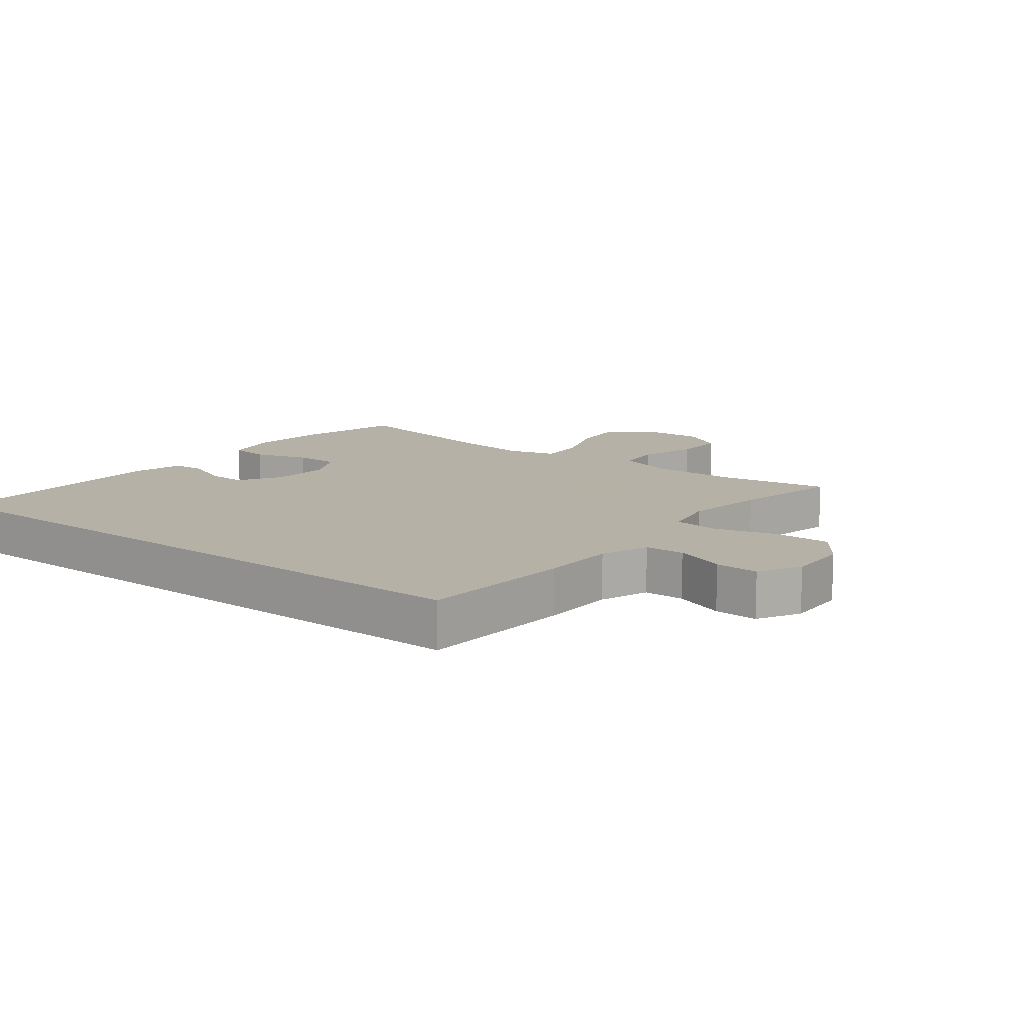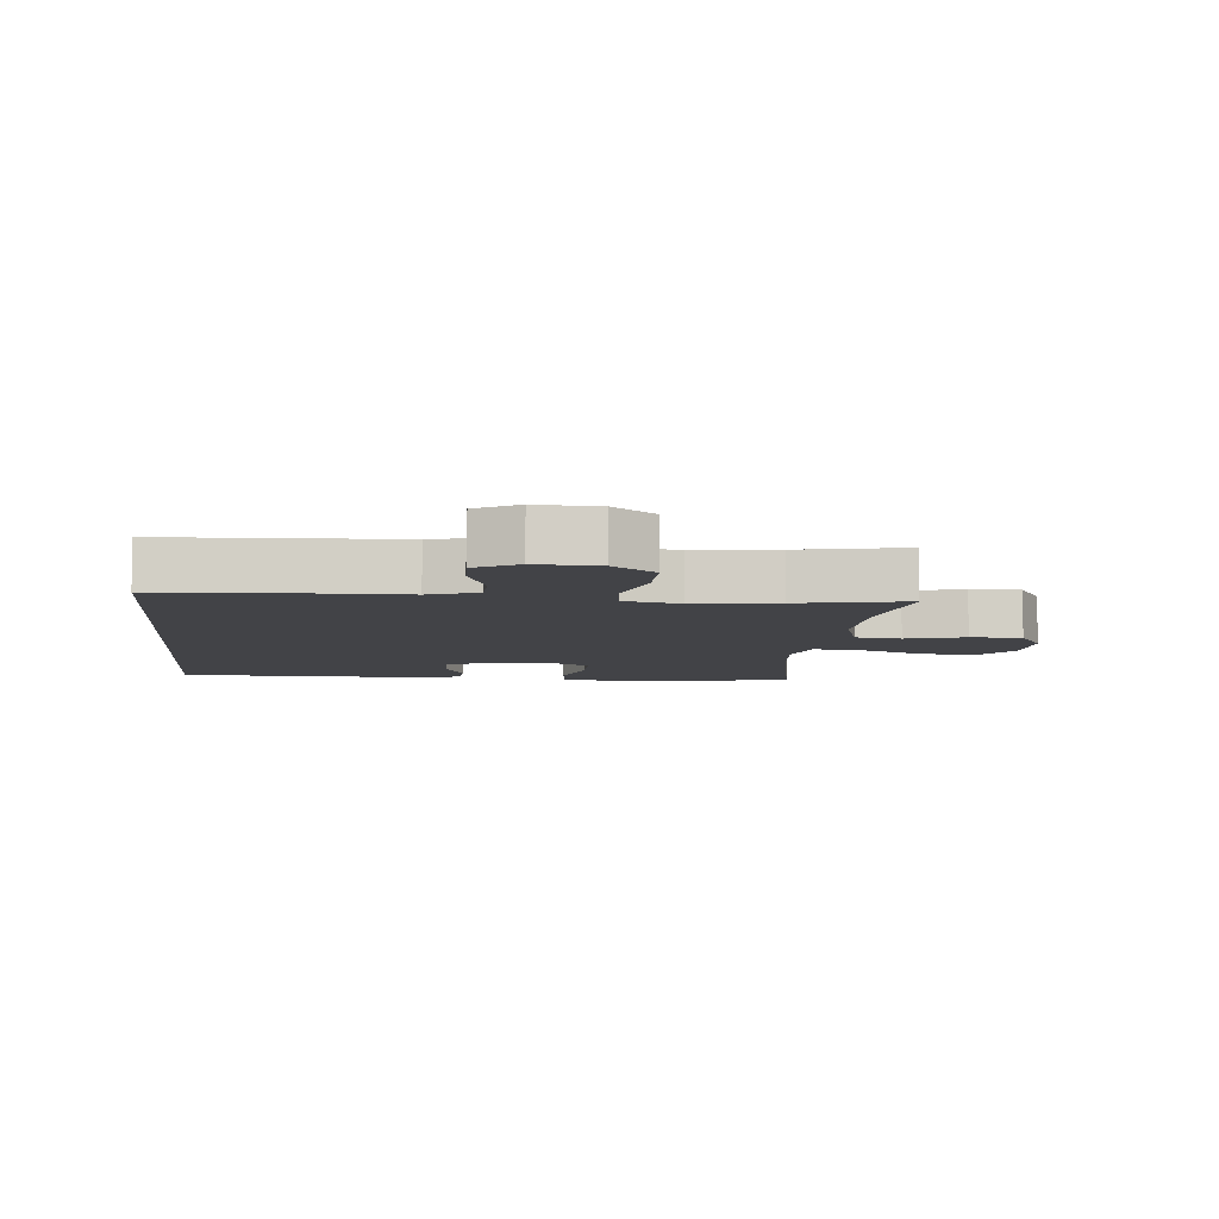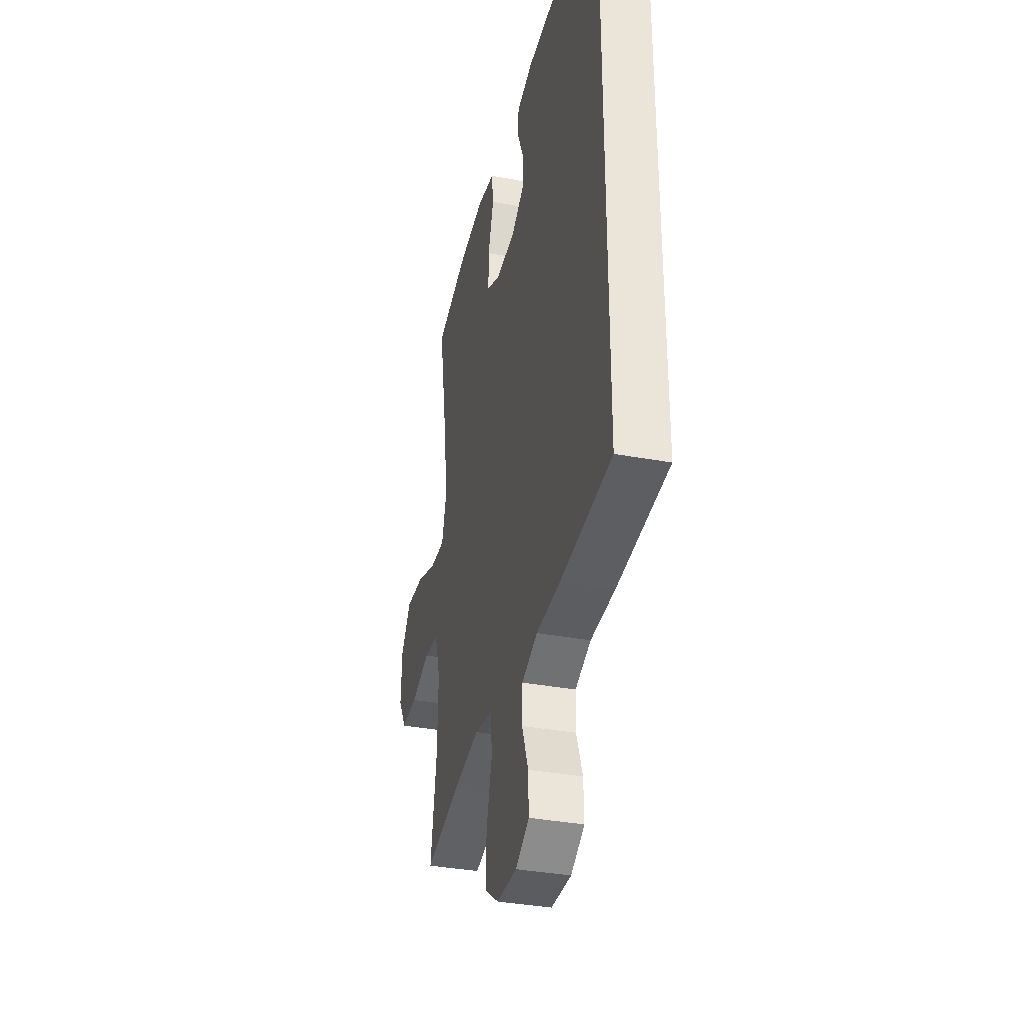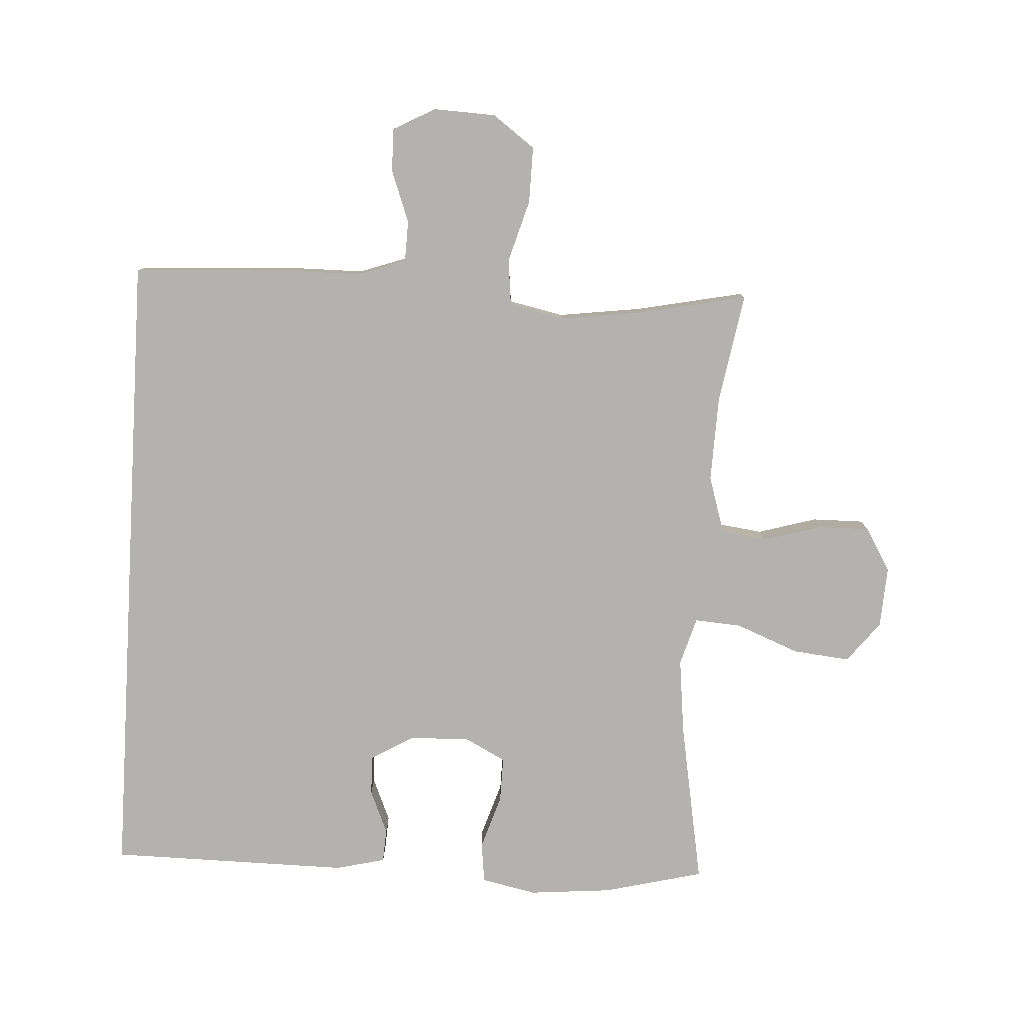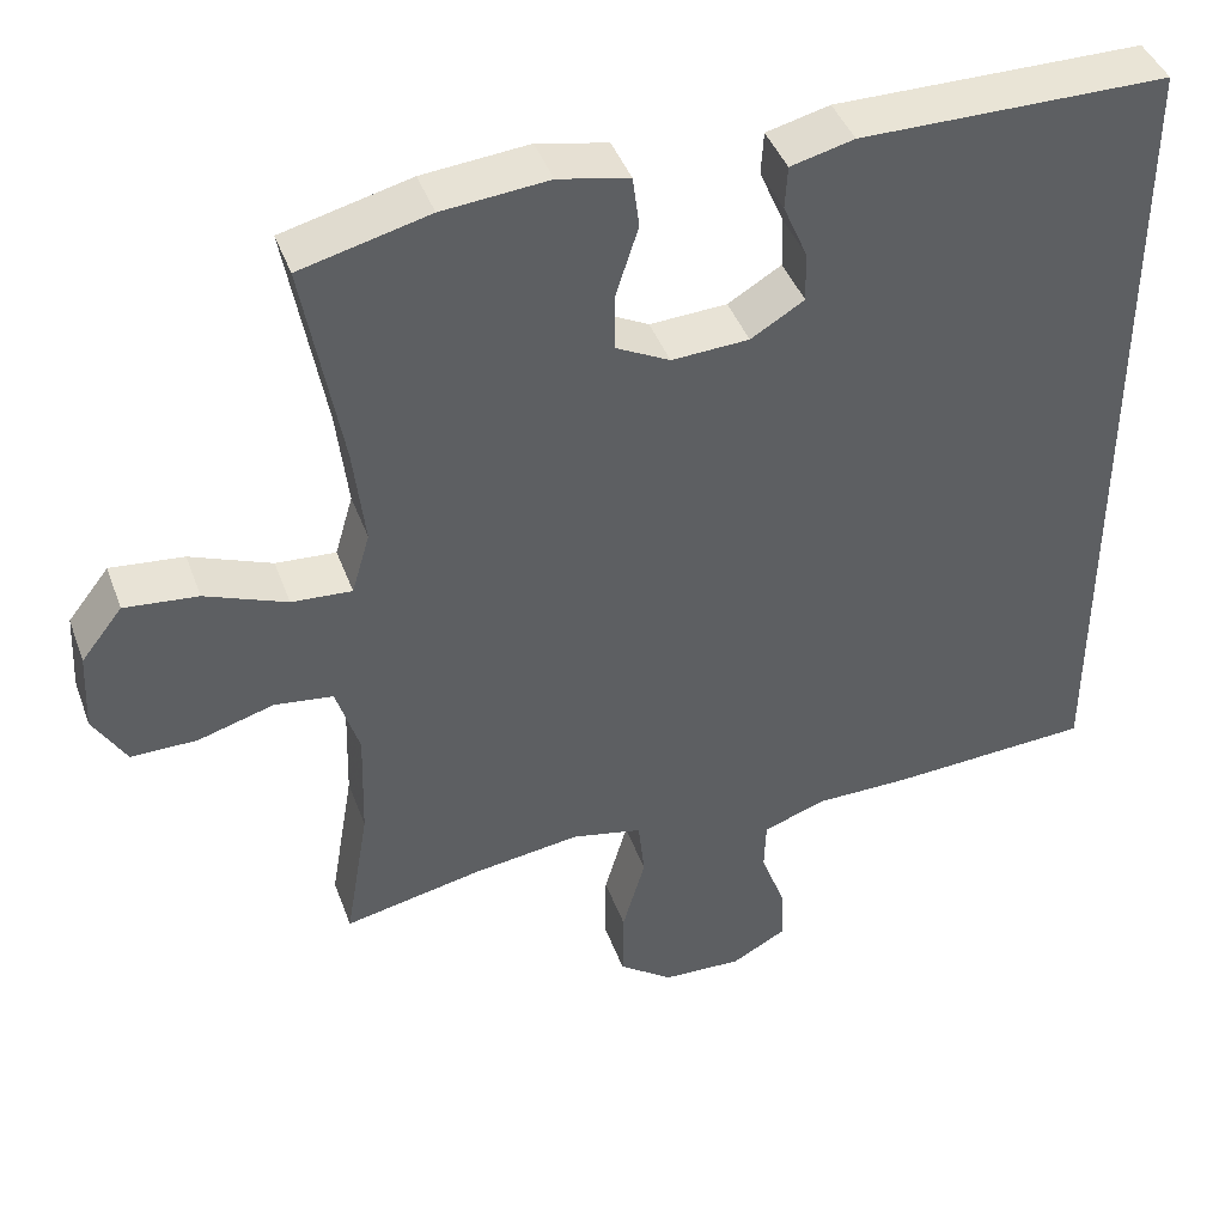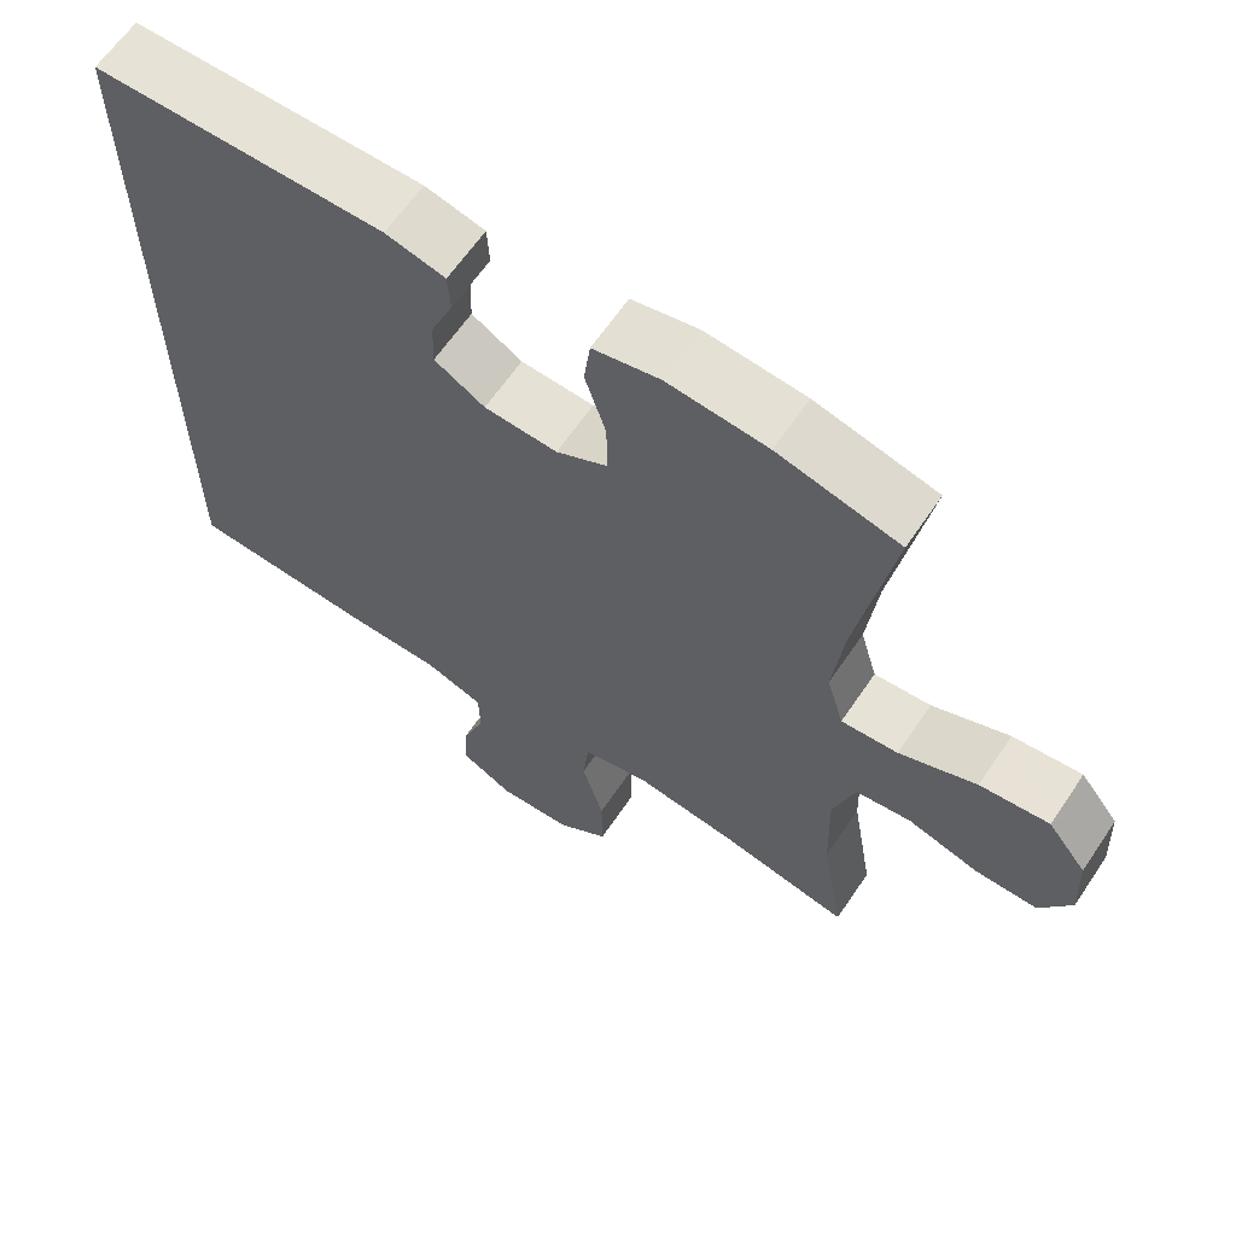
<metadata>
{"format":"obj","ext":"obj","renderer":"f3d","projection":"perspective","resolution":1024,"background":"white","views":[{"elev":12.1,"azim":128.2,"up":"+Y"},{"elev":-7.4,"azim":174.2,"up":"+Y"},{"elev":-35.9,"azim":76.4,"up":"+Z"},{"elev":-79.7,"azim":176.6,"up":"+Y"},{"elev":42.5,"azim":-19.4,"up":"+Z"},{"elev":63.3,"azim":-146.0,"up":"+Z"}]}
</metadata>
<code>
v 0.5 0.07 0.524
v 0.5 0.07 -0.485
v 0.255 0.07 -0.499
v 0.138 0.07 -0.5
v 0.062 0.07 -0.527
v 0.06 0.07 -0.59
v 0.09 0.07 -0.67
v 0.092 0.07 -0.738
v 0.026 0.07 -0.774
v -0.071 0.07 -0.77
v -0.137 0.07 -0.722
v -0.136 0.07 -0.634
v -0.108 0.07 -0.537
v -0.116 0.07 -0.465
v -0.202 0.07 -0.447
v -0.332 0.07 -0.465
v -0.5 0.07 -0.5
v -0.471 0.07 -0.329
v -0.467 0.07 -0.195
v -0.495 0.07 -0.105
v -0.566 0.07 -0.096
v -0.658 0.07 -0.123
v -0.738 0.07 -0.124
v -0.778 0.07 -0.057
v -0.773 0.07 0.039
v -0.723 0.07 0.103
v -0.634 0.07 0.094
v -0.535 0.07 0.055
v -0.462 0.07 0.05
v -0.44 0.07 0.125
v -0.454 0.07 0.245
v -0.5 0.07 0.5
v -0.344 0.07 0.539
v -0.215 0.07 0.551
v -0.129 0.07 0.533
v -0.121 0.07 0.47
v -0.148 0.07 0.386
v -0.149 0.07 0.315
v -0.083 0.07 0.281
v 0.011 0.07 0.286
v 0.076 0.07 0.325
v 0.074 0.07 0.387
v 0.045 0.07 0.455
v 0.048 0.07 0.507
v 0.125 0.07 0.526
v 0.5 0 0.524
v 0.5 0 -0.485
v 0.255 0 -0.499
v 0.138 0 -0.5
v 0.062 0 -0.527
v 0.06 0 -0.59
v 0.09 0 -0.67
v 0.092 0 -0.738
v 0.026 0 -0.774
v -0.071 0 -0.77
v -0.137 0 -0.722
v -0.136 0 -0.634
v -0.108 0 -0.537
v -0.116 0 -0.465
v -0.202 0 -0.447
v -0.332 0 -0.465
v -0.5 0 -0.5
v -0.471 0 -0.329
v -0.467 0 -0.195
v -0.495 0 -0.105
v -0.566 0 -0.096
v -0.658 0 -0.123
v -0.738 0 -0.124
v -0.778 0 -0.057
v -0.773 0 0.039
v -0.723 0 0.103
v -0.634 0 0.094
v -0.535 0 0.055
v -0.462 0 0.05
v -0.44 0 0.125
v -0.454 0 0.245
v -0.5 0 0.5
v -0.344 0 0.539
v -0.215 0 0.551
v -0.129 0 0.533
v -0.121 0 0.47
v -0.148 0 0.386
v -0.149 0 0.315
v -0.083 0 0.281
v 0.011 0 0.286
v 0.076 0 0.325
v 0.074 0 0.387
v 0.045 0 0.455
v 0.048 0 0.507
v 0.125 0 0.526
f 42 43 44 45
f 41 42 45 1
f 40 41 1 2
f 39 40 2 3
f 38 39 3 4
f 34 35 36 37
f 34 37 38
f 31 32 33 34
f 30 31 34 38
f 29 30 38 4
f 25 26 27 28
f 21 22 23 24
f 20 21 24 25
f 16 17 18
f 15 16 18 19
f 14 15 19 20
f 10 11 12 13
f 10 13 14
f 9 10 14
f 6 7 8 9
f 5 6 9 14
f 4 5 14 20
f 20 25 28 29
f 4 20 29
f 90 89 88 87
f 46 90 87 86
f 47 46 86 85
f 48 47 85 84
f 49 48 84 83
f 82 81 80 79
f 83 82 79
f 79 78 77 76
f 83 79 76 75
f 49 83 75 74
f 73 72 71 70
f 69 68 67 66
f 70 69 66 65
f 63 62 61
f 64 63 61 60
f 65 64 60 59
f 58 57 56 55
f 59 58 55
f 59 55 54
f 54 53 52 51
f 59 54 51 50
f 65 59 50 49
f 74 73 70 65
f 74 65 49
f 1 46 47 2
f 2 47 48 3
f 3 48 49 4
f 4 49 50 5
f 5 50 51 6
f 6 51 52 7
f 7 52 53 8
f 8 53 54 9
f 9 54 55 10
f 10 55 56 11
f 11 56 57 12
f 12 57 58 13
f 13 58 59 14
f 14 59 60 15
f 15 60 61 16
f 16 61 62 17
f 17 62 63 18
f 18 63 64 19
f 19 64 65 20
f 20 65 66 21
f 21 66 67 22
f 22 67 68 23
f 23 68 69 24
f 24 69 70 25
f 25 70 71 26
f 26 71 72 27
f 27 72 73 28
f 28 73 74 29
f 29 74 75 30
f 30 75 76 31
f 31 76 77 32
f 32 77 78 33
f 33 78 79 34
f 34 79 80 35
f 35 80 81 36
f 36 81 82 37
f 37 82 83 38
f 38 83 84 39
f 39 84 85 40
f 40 85 86 41
f 41 86 87 42
f 42 87 88 43
f 43 88 89 44
f 44 89 90 45
f 45 90 46 1

</code>
